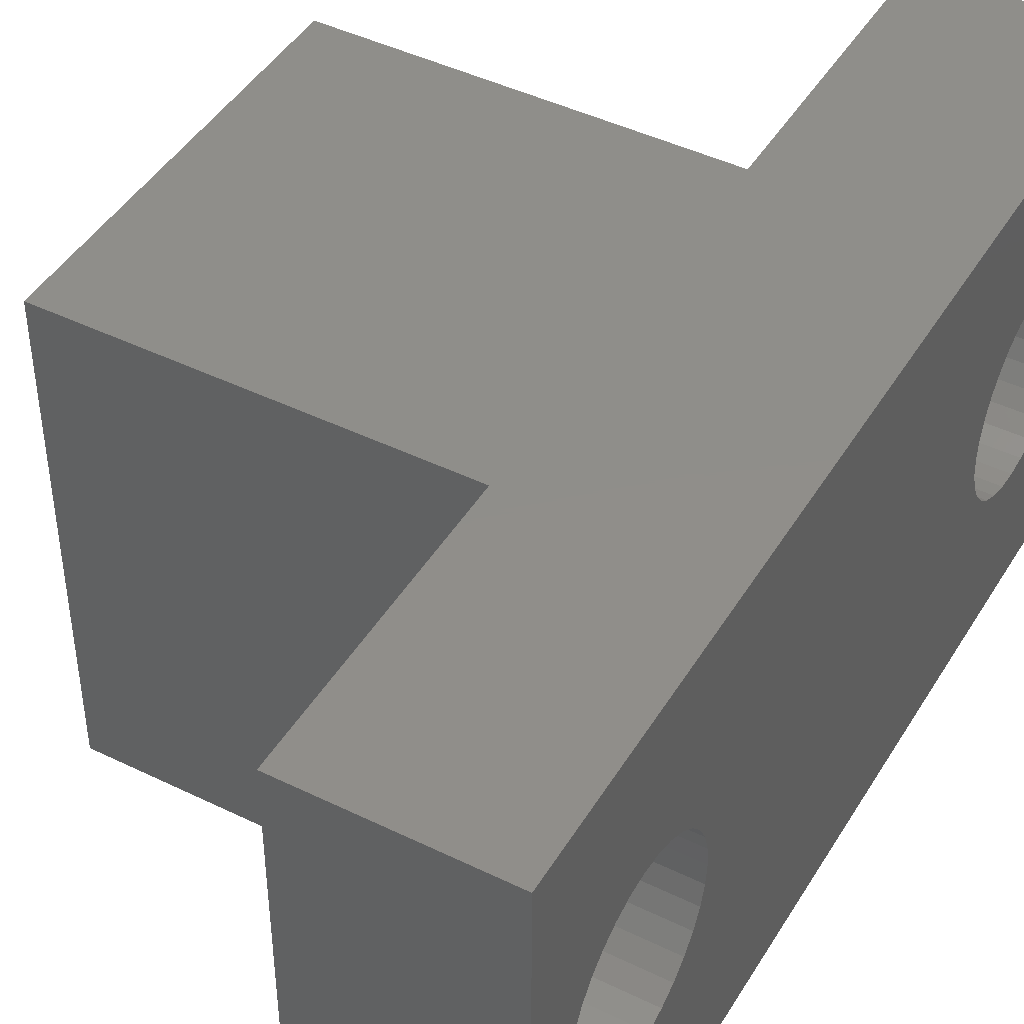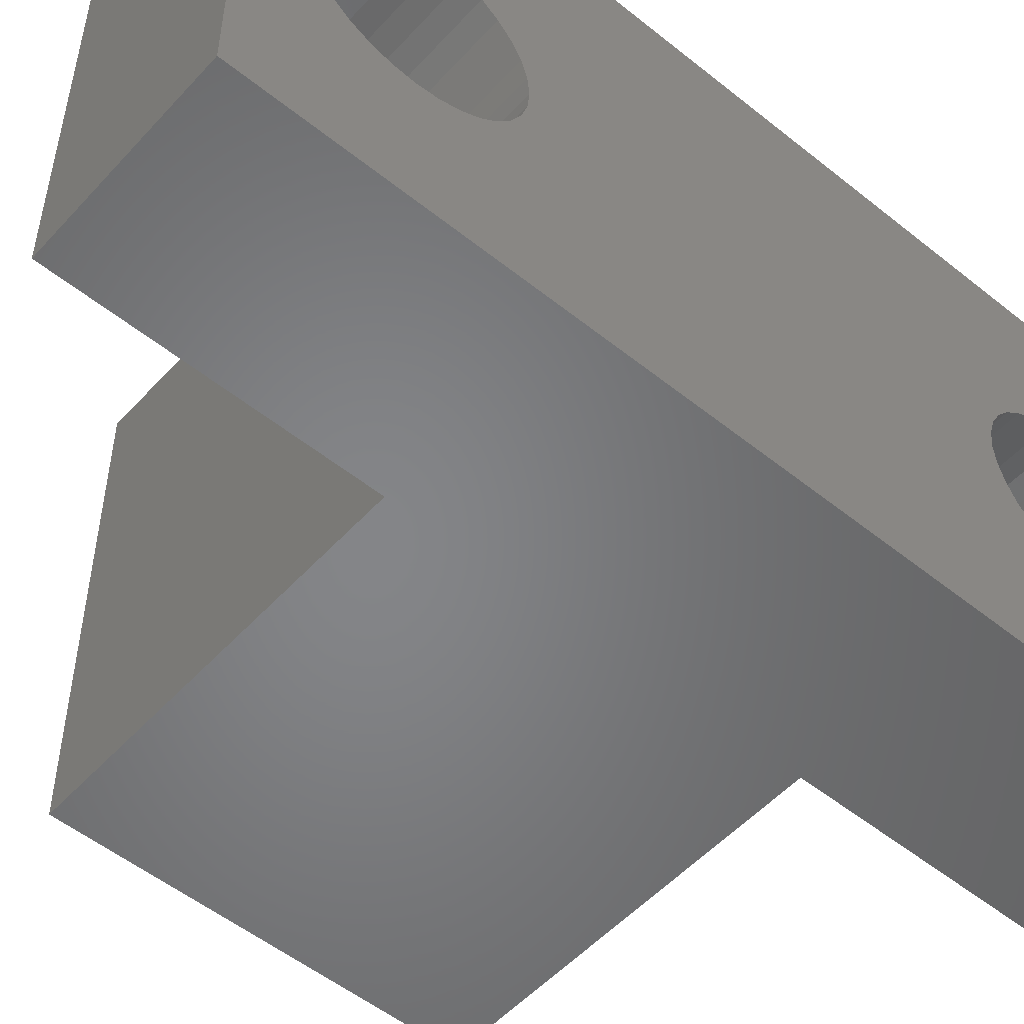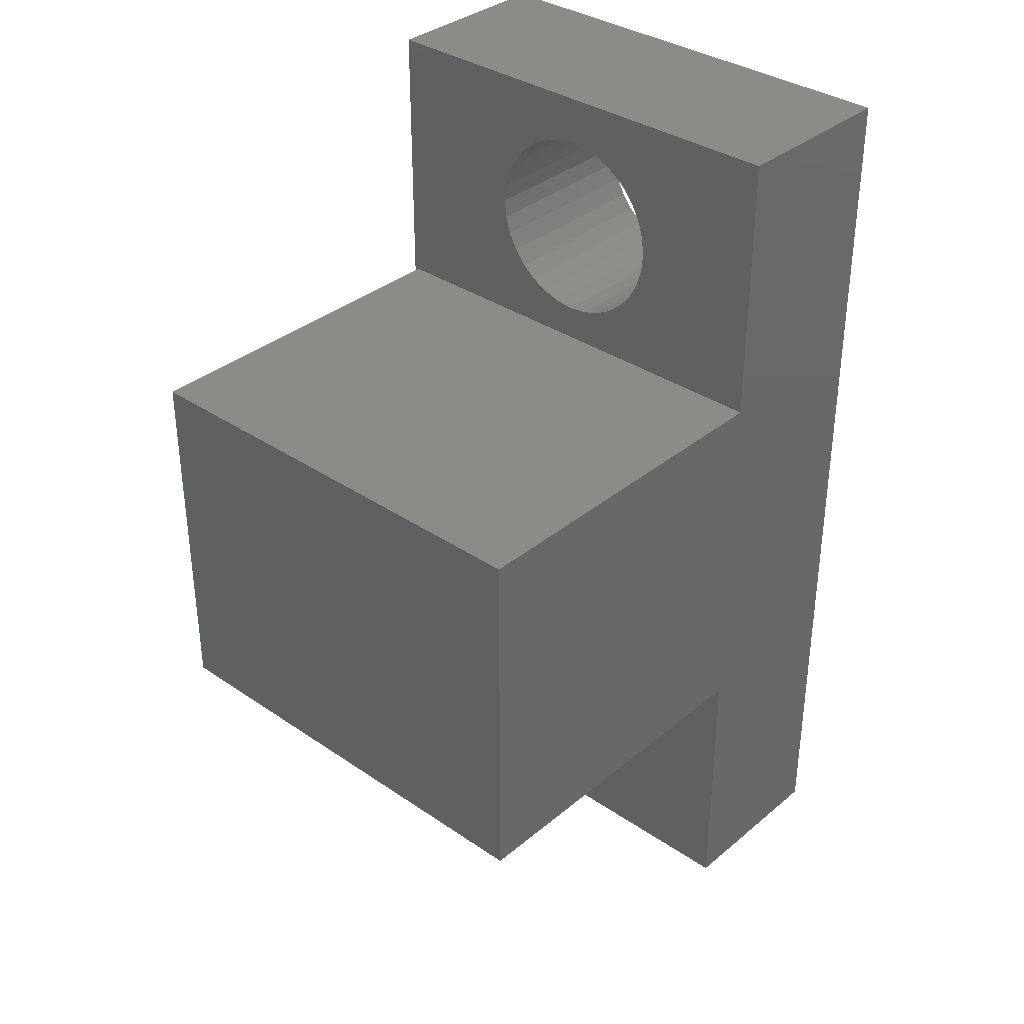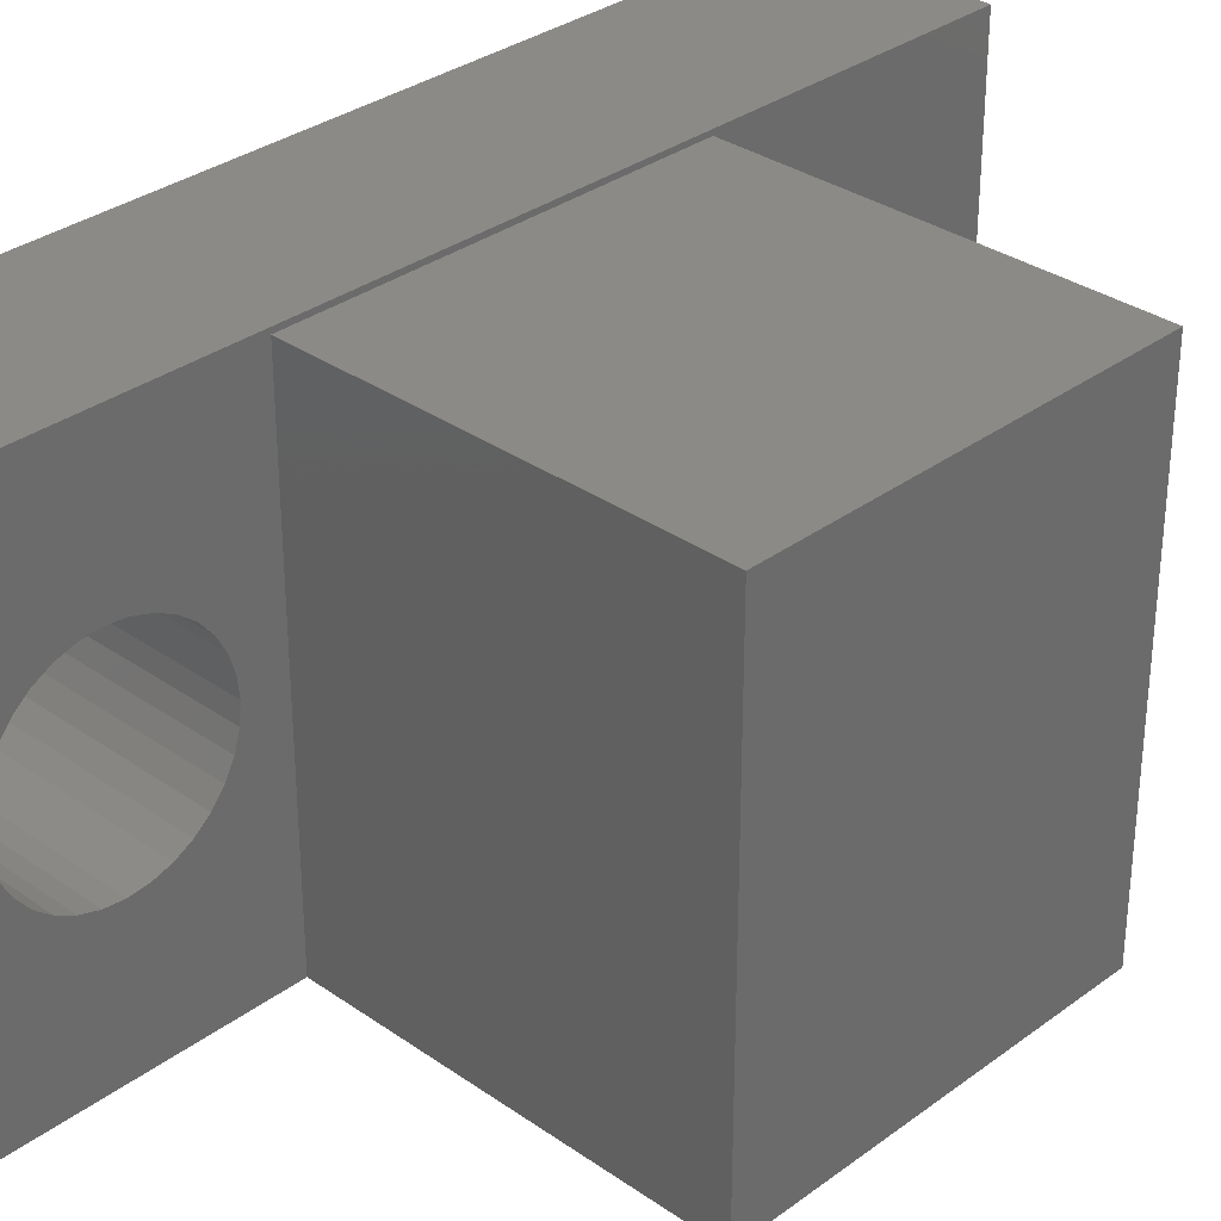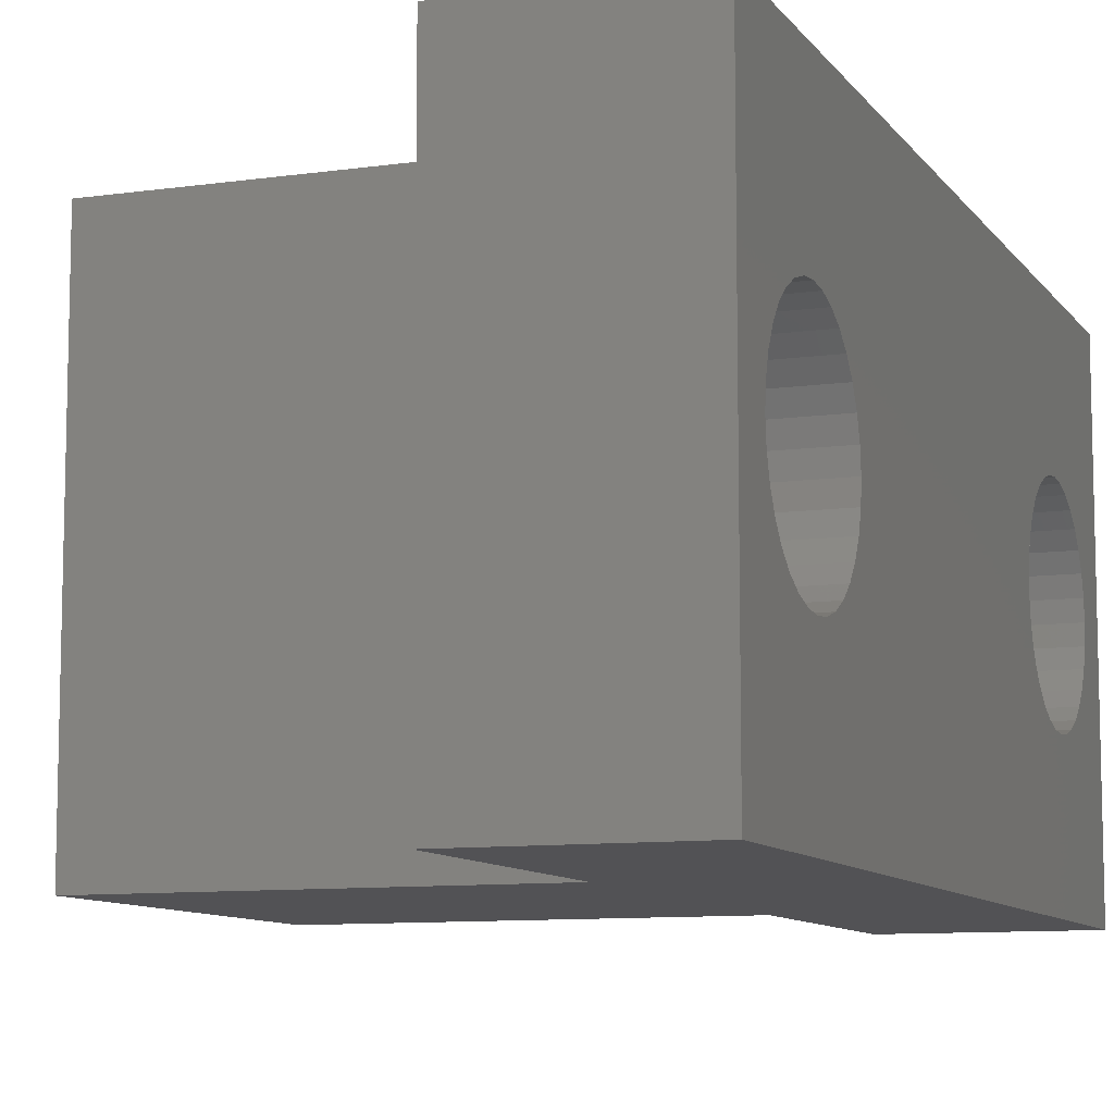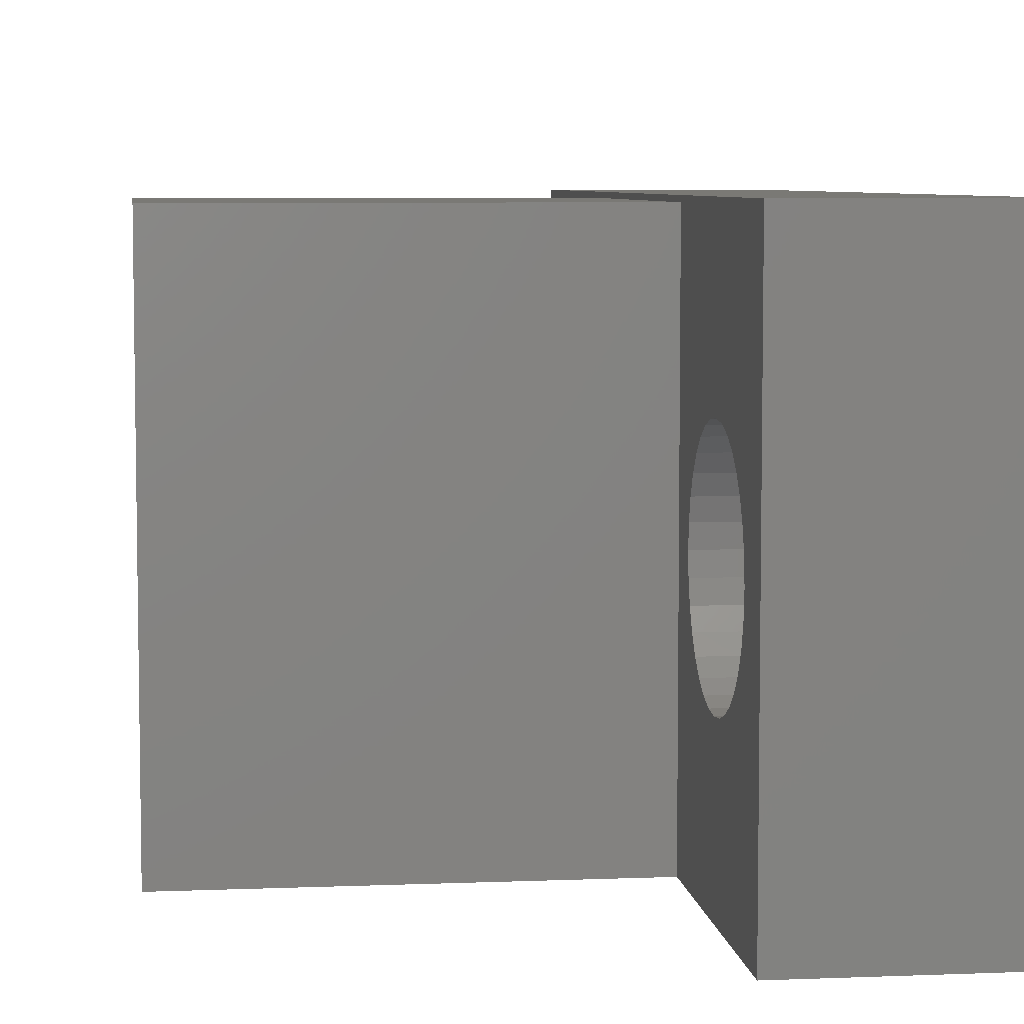
<metadata>
{"format":"stl","ext":"stl","renderer":"f3d","projection":"perspective","resolution":1024,"background":"white","views":[{"elev":44.8,"azim":-150.5,"up":"+Z"},{"elev":-52.5,"azim":-130.9,"up":"+Z"},{"elev":34.9,"azim":132.3,"up":"+Y"},{"elev":32.4,"azim":44.2,"up":"+Z"},{"elev":-9.4,"azim":-159.4,"up":"+Z"},{"elev":6.3,"azim":173.0,"up":"+Z"}]}
</metadata>
<code>
# stl→obj: 144 verts, 292 faces
v 0 0.75 -4.592e-17
v 0.1484 0.75 -4.592e-17
v 0.1484 0.5266 -3.224e-17
v 0.1484 0.2266 -1.387e-17
v 0.1484 0 0
v 0 0 0
v 0.4453 0.5266 -1.837e-17
v 0.4453 0.2266 0
v 0.4453 0.2266 0.375
v 0.4453 0.5266 0.375
v 0.1484 2.32e-17 0.3789
v 0.1484 0.04056 0.1723
v 0.1484 0.03906 0.1875
v 0.1484 0.04056 0.2027
v 0.1484 0.04498 0.2173
v 0.1484 0.05217 0.2307
v 0.1484 0.06185 0.2425
v 0.1484 0.07364 0.2522
v 0.1484 0.08709 0.2594
v 0.1484 0.1017 0.2638
v 0.1484 0.1169 0.2653
v 0.1484 0.2266 0.375
v 0.1484 0.75 0.3789
v 0.1484 0.5266 0.375
v 0.1484 0.6331 0.2653
v 0.1484 0.6483 0.2638
v 0.1484 0.6629 0.2594
v 0.1484 0.6764 0.2522
v 0.1484 0.6882 0.2425
v 0.1484 0.6978 0.2307
v 0.1484 0.705 0.2173
v 0.1484 0.7094 0.2027
v 0.1484 0.7109 0.1875
v 0.1484 0.7094 0.1723
v 0.1484 0.1169 0.1097
v 0.1484 0.1017 0.1112
v 0.1484 0.08709 0.1156
v 0.1484 0.07364 0.1228
v 0.1484 0.06185 0.1325
v 0.1484 0.05217 0.1443
v 0.1484 0.04498 0.1577
v 0.1484 0.1947 0.1875
v 0.1484 0.1932 0.1723
v 0.1484 0.1887 0.1577
v 0.1484 0.1815 0.1443
v 0.1484 0.1719 0.1325
v 0.1484 0.1601 0.1228
v 0.1484 0.1466 0.1156
v 0.1484 0.132 0.1112
v 0.1484 0.132 0.2638
v 0.1484 0.1466 0.2594
v 0.1484 0.1601 0.2522
v 0.1484 0.1719 0.2425
v 0.1484 0.1815 0.2307
v 0.1484 0.1887 0.2173
v 0.1484 0.1932 0.2027
v 0.1484 0.6331 0.1097
v 0.1484 0.618 0.1112
v 0.1484 0.6034 0.1156
v 0.1484 0.5899 0.1228
v 0.1484 0.5781 0.1325
v 0.1484 0.5685 0.1443
v 0.1484 0.5613 0.1577
v 0.1484 0.5568 0.1723
v 0.1484 0.5553 0.1875
v 0.1484 0.5568 0.2027
v 0.1484 0.5613 0.2173
v 0.1484 0.5685 0.2307
v 0.1484 0.5781 0.2425
v 0.1484 0.5899 0.2522
v 0.1484 0.6034 0.2594
v 0.1484 0.618 0.2638
v 0.1484 0.705 0.1577
v 0.1484 0.6978 0.1443
v 0.1484 0.6882 0.1325
v 0.1484 0.6764 0.1228
v 0.1484 0.6629 0.1156
v 0.1484 0.6483 0.1112
v -4.236e-18 0.132 0.2638
v -4.319e-18 0.1169 0.2653
v -4.319e-18 0.6331 0.2653
v -4.236e-18 0.618 0.2638
v -3.99e-18 0.1466 0.2594
v -3.99e-18 0.6034 0.2594
v -3.591e-18 0.1601 0.2522
v -3.591e-18 0.5899 0.2522
v -3.054e-18 0.1719 0.2425
v -3.054e-18 0.5781 0.2425
v 3.591e-18 0.5899 0.1228
v 3.591e-18 0.1601 0.1228
v 3.054e-18 0.5781 0.1325
v 3.99e-18 0.1466 0.1156
v 3.99e-18 0.6034 0.1156
v 4.236e-18 0.132 0.1112
v 4.236e-18 0.618 0.1112
v 4.319e-18 0.1169 0.1097
v 4.319e-18 0.6331 0.1097
v 0 2.32e-17 0.3789
v 0 0.75 0.3789
v -4.236e-18 0.1017 0.2638
v -3.99e-18 0.08709 0.2594
v -3.591e-18 0.07364 0.2522
v -3.054e-18 0.06185 0.2425
v -2.399e-18 0.05217 0.2307
v -1.653e-18 0.04498 0.2173
v -8.425e-19 0.04056 0.2027
v -7.933e-34 0.03906 0.1875
v 8.425e-19 0.04056 0.1723
v 1.653e-18 0.04498 0.1577
v 2.399e-18 0.05217 0.1443
v 3.054e-18 0.06185 0.1325
v 3.591e-18 0.07364 0.1228
v 3.99e-18 0.08709 0.1156
v 4.236e-18 0.1017 0.1112
v 4.236e-18 0.6483 0.1112
v 3.99e-18 0.6629 0.1156
v 3.591e-18 0.6764 0.1228
v 3.054e-18 0.6882 0.1325
v 2.399e-18 0.6978 0.1443
v 1.653e-18 0.705 0.1577
v 8.425e-19 0.7094 0.1723
v 0 0.7109 0.1875
v -8.425e-19 0.7094 0.2027
v -1.653e-18 0.705 0.2173
v -2.399e-18 0.6978 0.2307
v -3.054e-18 0.6882 0.2425
v -3.591e-18 0.6764 0.2522
v -3.99e-18 0.6629 0.2594
v -4.236e-18 0.6483 0.2638
v 3.054e-18 0.1719 0.1325
v 2.399e-18 0.1815 0.1443
v 2.399e-18 0.5685 0.1443
v 1.653e-18 0.1887 0.1577
v 1.653e-18 0.5613 0.1577
v 8.425e-19 0.1932 0.1723
v 8.425e-19 0.5568 0.1723
v 0 0.1947 0.1875
v -7.933e-34 0.5553 0.1875
v -8.425e-19 0.1932 0.2027
v -8.425e-19 0.5568 0.2027
v -1.653e-18 0.1887 0.2173
v -1.653e-18 0.5613 0.2173
v -2.399e-18 0.1815 0.2307
v -2.399e-18 0.5685 0.2307
f 1 2 3
f 1 3 4
f 1 4 5
f 1 5 6
f 7 8 3
f 3 8 4
f 8 7 9
f 9 7 10
f 11 5 12
f 11 12 13
f 11 13 14
f 11 14 15
f 11 15 16
f 11 16 17
f 11 17 18
f 11 18 19
f 11 19 20
f 11 20 21
f 11 21 22
f 23 11 22
f 23 22 24
f 23 24 25
f 23 25 26
f 23 26 27
f 23 27 28
f 23 28 29
f 23 29 30
f 23 30 31
f 23 31 32
f 23 32 33
f 23 33 34
f 23 34 2
f 5 4 35
f 5 35 36
f 5 36 37
f 5 37 38
f 5 38 39
f 5 39 40
f 5 40 41
f 5 41 12
f 4 42 43
f 4 43 44
f 4 44 45
f 4 45 46
f 4 46 47
f 4 47 48
f 4 48 49
f 4 49 35
f 22 21 50
f 22 50 51
f 22 51 52
f 22 52 53
f 22 53 54
f 22 54 55
f 22 55 56
f 22 56 42
f 22 42 4
f 3 2 57
f 3 57 58
f 3 58 59
f 3 59 60
f 3 60 61
f 3 61 62
f 3 62 63
f 3 63 64
f 3 64 65
f 24 3 65
f 24 65 66
f 24 66 67
f 24 67 68
f 24 68 69
f 24 69 70
f 24 70 71
f 24 71 72
f 24 72 25
f 2 34 73
f 2 73 74
f 2 74 75
f 2 75 76
f 2 76 77
f 2 77 78
f 2 78 57
f 9 22 8
f 8 22 4
f 10 24 9
f 9 24 22
f 7 3 10
f 10 3 24
f 79 80 81
f 82 79 81
f 83 79 82
f 84 83 82
f 85 83 84
f 86 85 84
f 87 85 86
f 88 87 86
f 89 90 91
f 92 90 89
f 93 92 89
f 94 92 93
f 95 94 93
f 96 94 95
f 97 96 95
f 98 99 81
f 98 81 80
f 98 80 100
f 98 100 101
f 98 101 102
f 98 102 103
f 98 103 104
f 98 104 105
f 98 105 106
f 98 106 107
f 98 107 108
f 98 108 6
f 6 108 109
f 6 109 110
f 6 110 111
f 6 111 112
f 6 112 113
f 6 113 114
f 6 114 96
f 6 96 97
f 6 97 1
f 1 97 115
f 1 115 116
f 1 116 117
f 1 117 118
f 1 118 119
f 1 119 120
f 1 120 121
f 99 1 121
f 99 121 122
f 99 122 123
f 99 123 124
f 99 124 125
f 99 125 126
f 99 126 127
f 99 127 128
f 99 128 129
f 99 129 81
f 90 130 91
f 91 130 131
f 91 131 132
f 132 131 133
f 132 133 134
f 134 133 135
f 134 135 136
f 136 135 137
f 136 137 138
f 138 137 139
f 138 139 140
f 140 139 141
f 140 141 142
f 142 141 143
f 142 143 144
f 144 143 87
f 144 87 88
f 97 78 115
f 115 78 77
f 115 77 116
f 116 77 76
f 116 76 117
f 117 76 75
f 117 75 118
f 118 75 74
f 118 74 119
f 119 74 73
f 119 73 120
f 120 73 34
f 120 34 121
f 121 34 33
f 121 33 122
f 78 97 57
f 57 97 95
f 57 95 58
f 58 95 93
f 58 93 59
f 59 93 89
f 59 89 60
f 60 89 91
f 60 91 61
f 61 91 132
f 61 132 62
f 62 132 134
f 62 134 63
f 63 134 136
f 63 136 64
f 64 136 138
f 64 138 65
f 81 72 82
f 82 72 71
f 82 71 84
f 84 71 70
f 84 70 86
f 86 70 69
f 86 69 88
f 88 69 68
f 88 68 144
f 144 68 67
f 144 67 142
f 142 67 66
f 142 66 140
f 140 66 65
f 140 65 138
f 72 81 25
f 25 81 129
f 25 129 26
f 26 129 128
f 26 128 27
f 27 128 127
f 27 127 28
f 28 127 126
f 28 126 29
f 29 126 125
f 29 125 30
f 30 125 124
f 30 124 31
f 31 124 123
f 31 123 32
f 32 123 122
f 32 122 33
f 96 49 94
f 94 49 48
f 94 48 92
f 92 48 47
f 92 47 90
f 90 47 46
f 90 46 130
f 130 46 45
f 130 45 131
f 131 45 44
f 131 44 133
f 133 44 43
f 133 43 135
f 135 43 42
f 135 42 137
f 49 96 35
f 35 96 114
f 35 114 36
f 36 114 113
f 36 113 37
f 37 113 112
f 37 112 38
f 38 112 111
f 38 111 39
f 39 111 110
f 39 110 40
f 40 110 109
f 40 109 41
f 41 109 108
f 41 108 12
f 12 108 107
f 12 107 13
f 80 20 100
f 100 20 19
f 100 19 101
f 101 19 18
f 101 18 102
f 102 18 17
f 102 17 103
f 103 17 16
f 103 16 104
f 104 16 15
f 104 15 105
f 105 15 14
f 105 14 106
f 106 14 13
f 106 13 107
f 20 80 21
f 21 80 79
f 21 79 50
f 50 79 83
f 50 83 51
f 51 83 85
f 51 85 52
f 52 85 87
f 52 87 53
f 53 87 143
f 53 143 54
f 54 143 141
f 54 141 55
f 55 141 139
f 55 139 56
f 56 139 137
f 56 137 42
f 11 98 5
f 5 98 6
f 23 99 11
f 11 99 98
f 2 1 23
f 23 1 99

</code>
